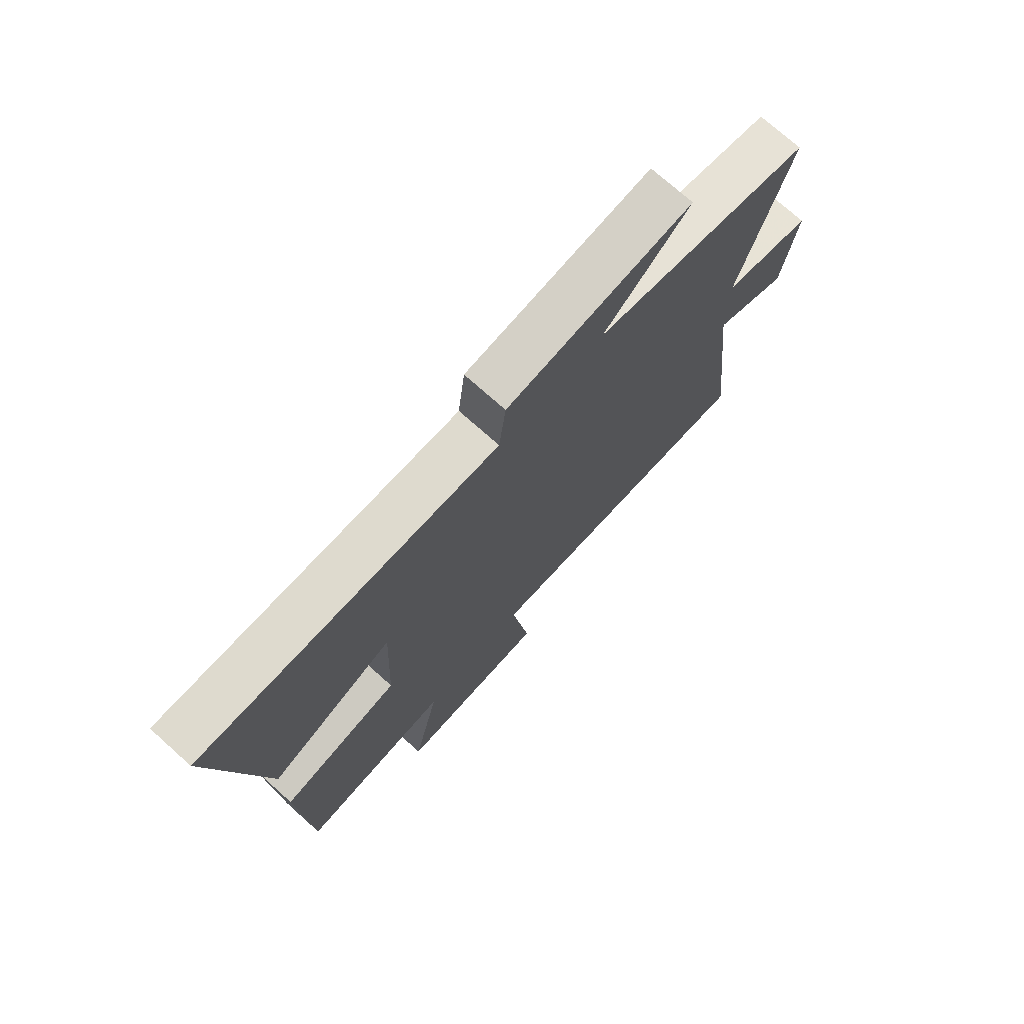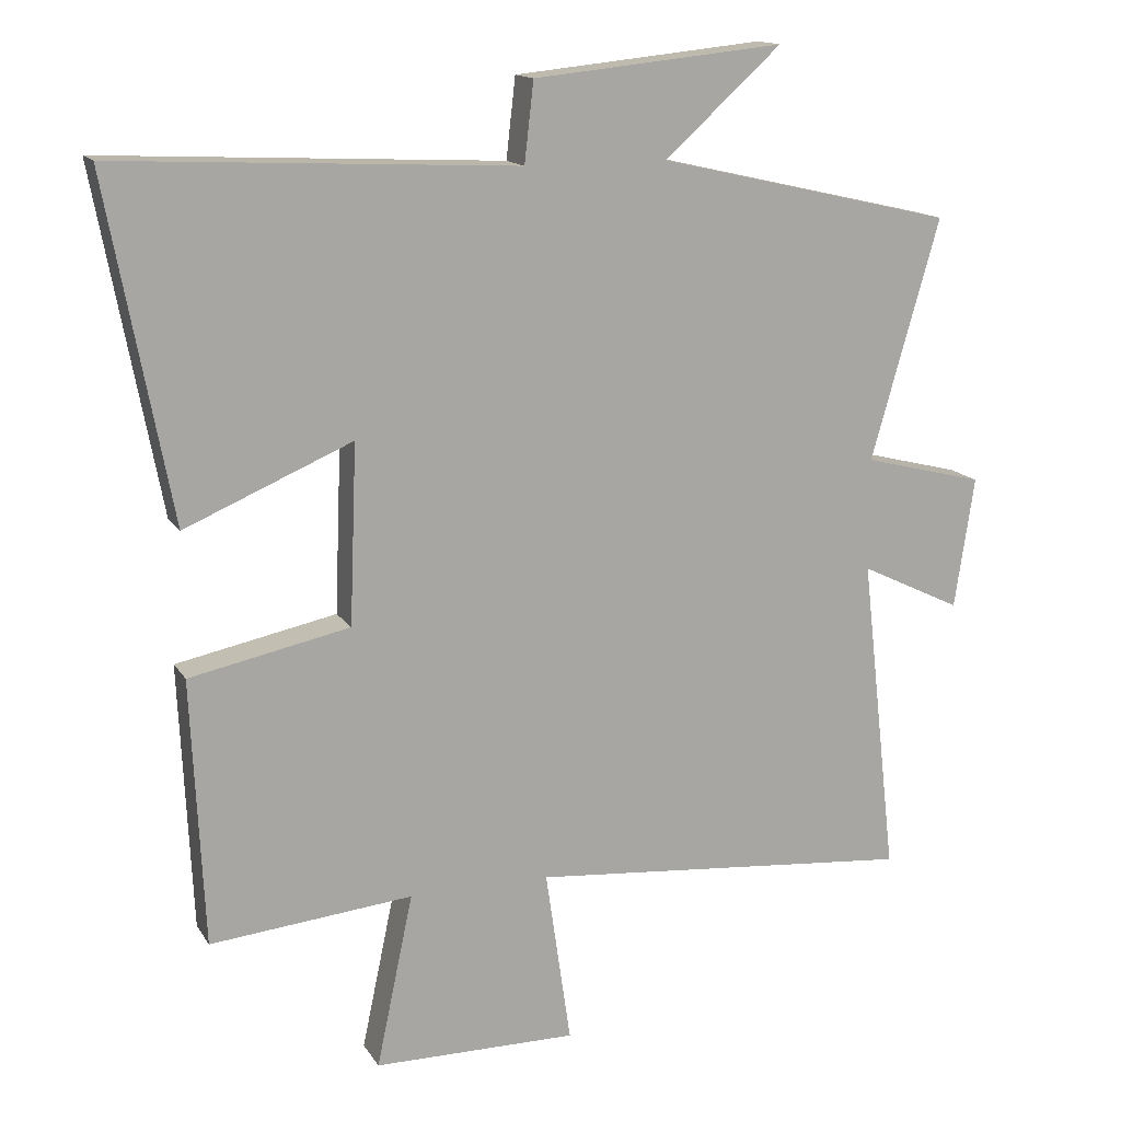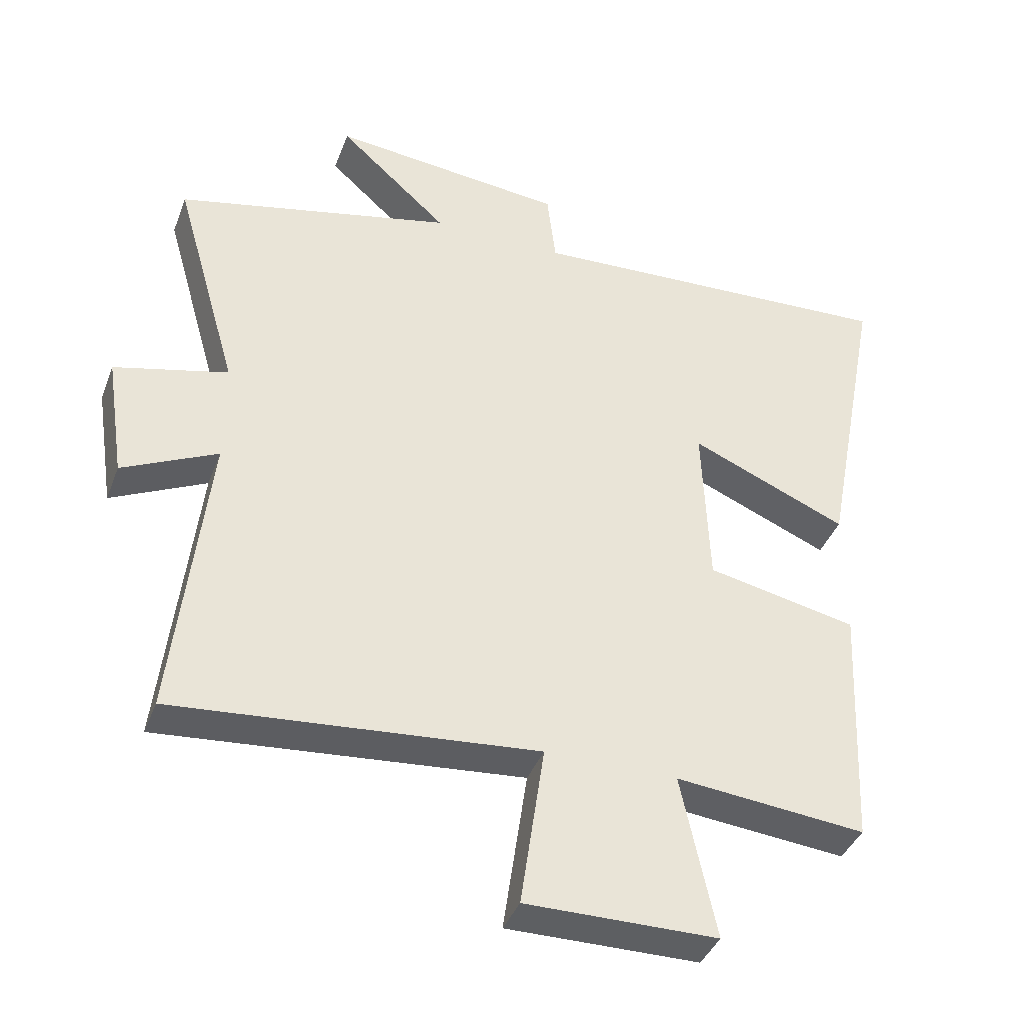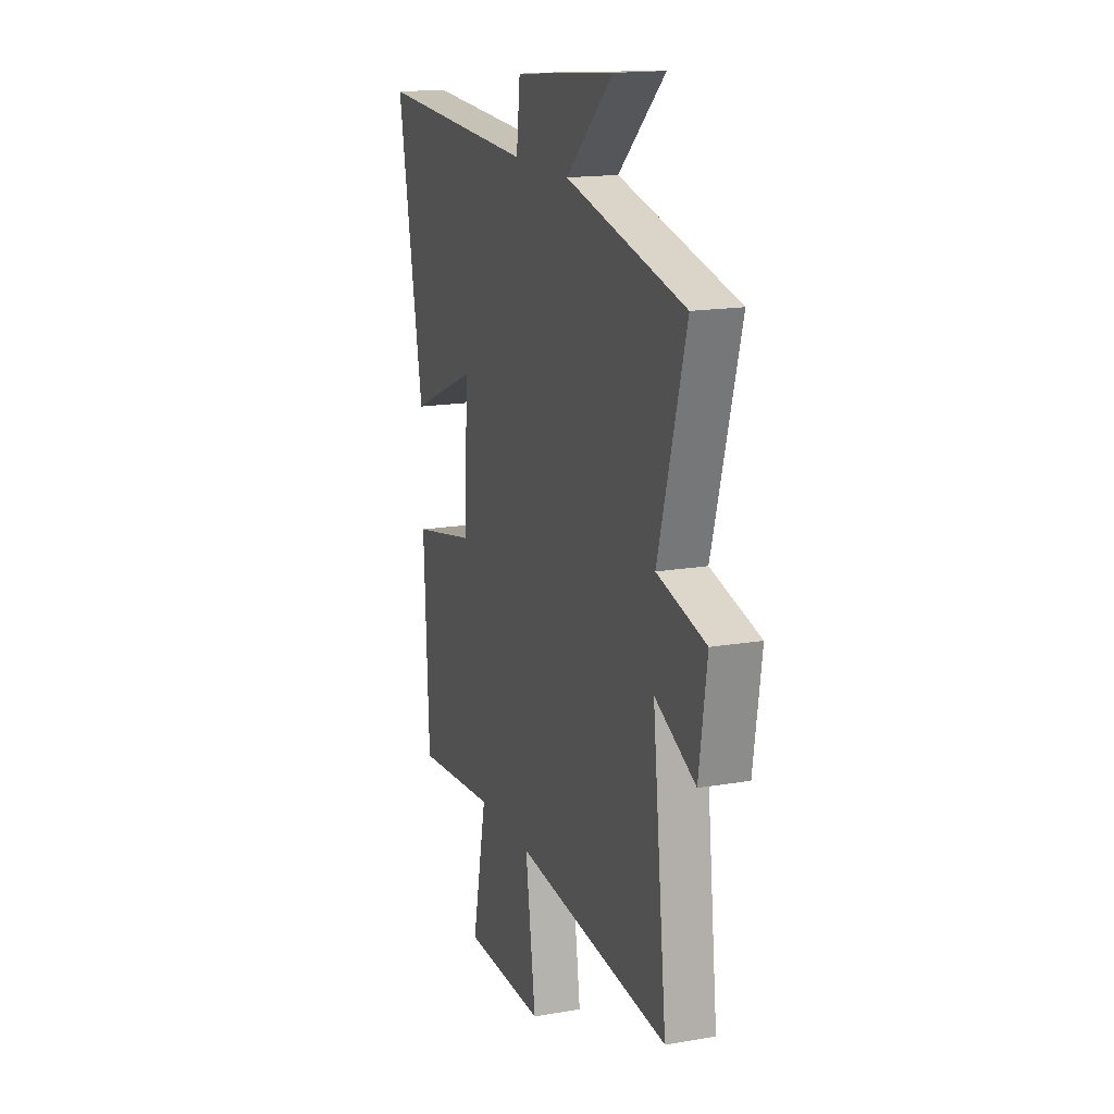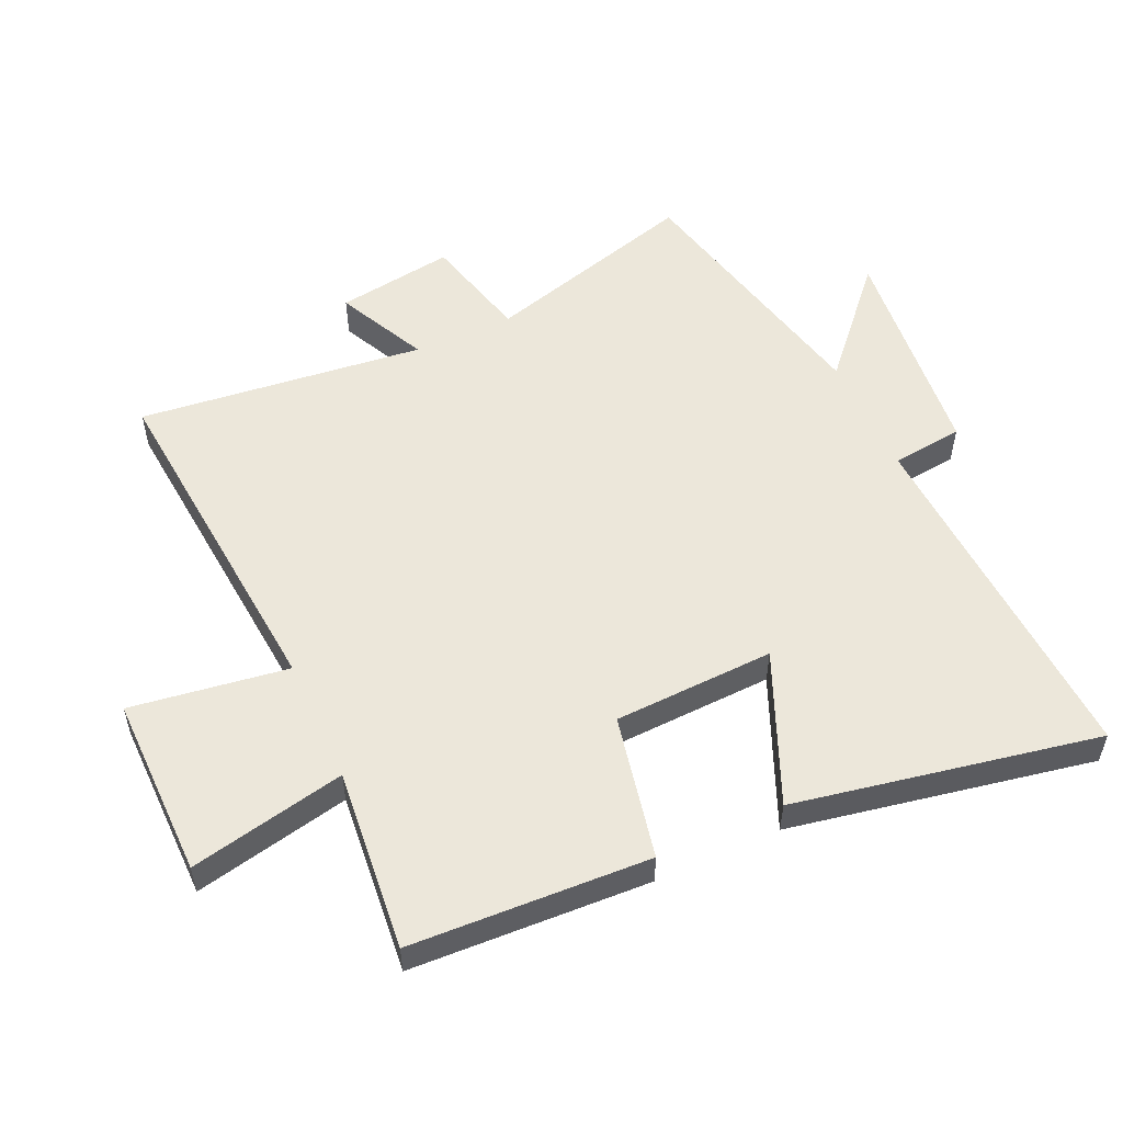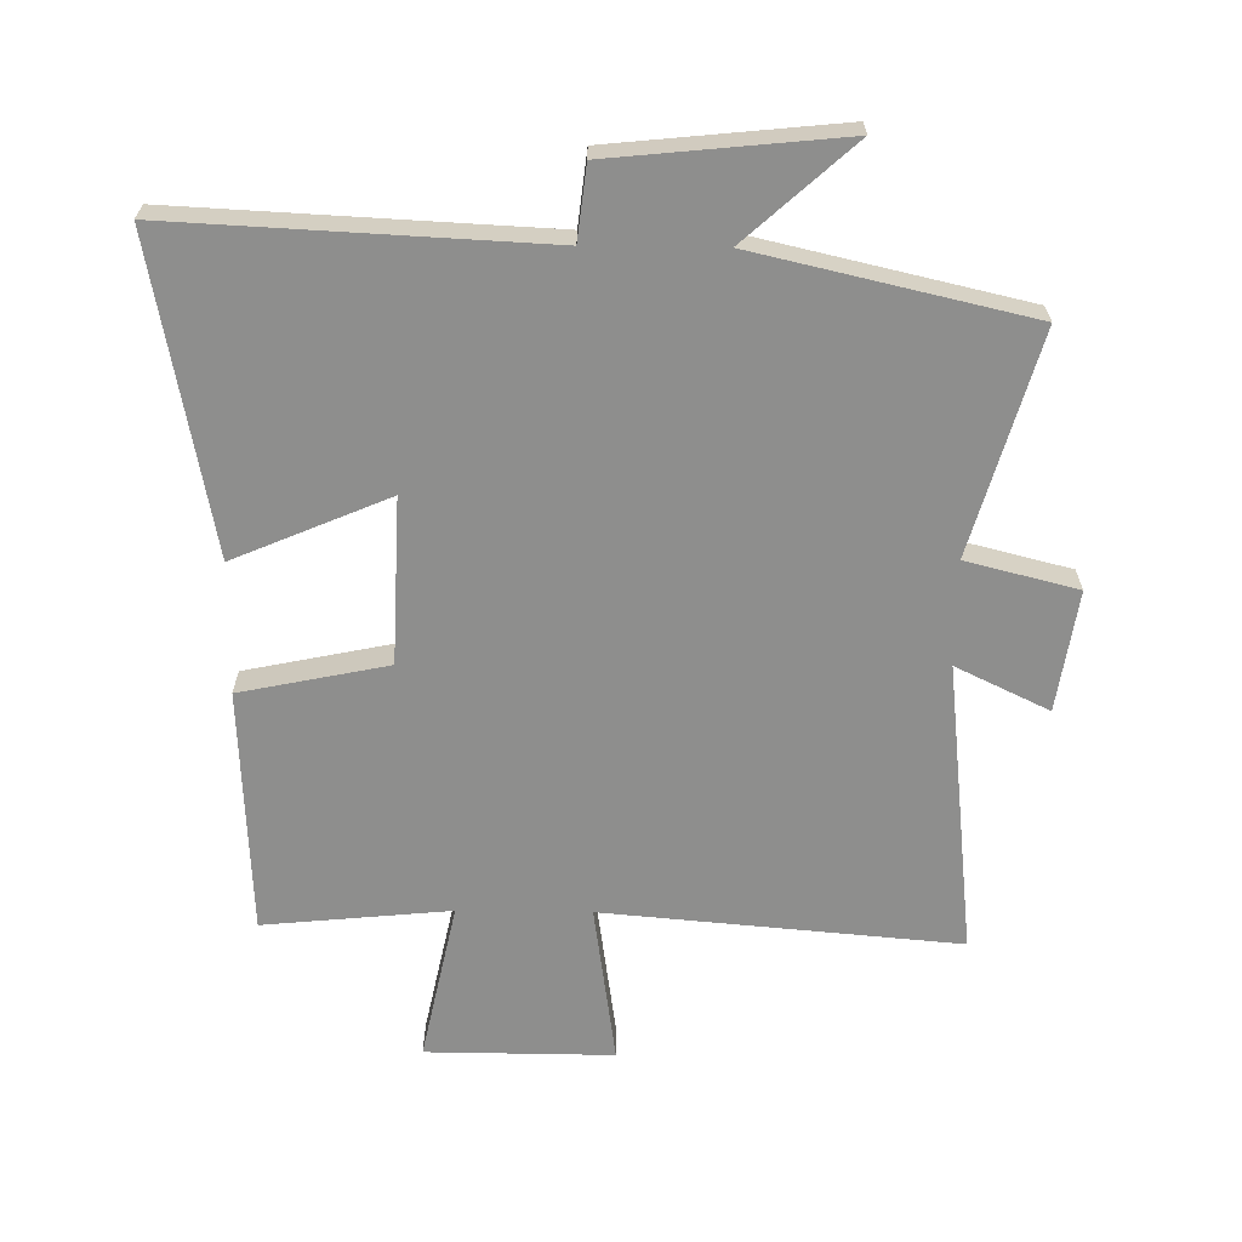
<metadata>
{"format":"obj","ext":"obj","renderer":"f3d","projection":"perspective","resolution":1024,"background":"white","views":[{"elev":73.7,"azim":-48.2,"up":"+Z"},{"elev":14.6,"azim":-21.0,"up":"+Z"},{"elev":-39.7,"azim":160.3,"up":"+Z"},{"elev":16.5,"azim":70.6,"up":"+Z"},{"elev":54.1,"azim":-114.5,"up":"+Y"},{"elev":-64.8,"azim":-0.7,"up":"+Y"}]}
</metadata>
<code>
v -0.591 0.07 0.528
v -0.024 0.07 0.5
v -0.011 0.07 0.613
v 0.343 0.07 0.649
v 0.178 0.07 0.5
v 0.597 0.07 0.404
v 0.5 0.07 0.064
v 0.671 0.07 0.021
v 0.643 0.07 -0.165
v 0.5 0.07 -0.096
v 0.551 0.07 -0.548
v 0.005 0.07 -0.5
v 0.041 0.07 -0.748
v -0.247 0.07 -0.746
v -0.195 0.07 -0.5
v -0.482 0.07 -0.528
v -0.5 0.07 -0.151
v -0.273 0.07 -0.104
v -0.263 0.07 0.15
v -0.5 0.07 0.049
v -0.591 0 0.528
v -0.024 0 0.5
v -0.011 0 0.613
v 0.343 0 0.649
v 0.178 0 0.5
v 0.597 0 0.404
v 0.5 0 0.064
v 0.671 0 0.021
v 0.643 0 -0.165
v 0.5 0 -0.096
v 0.551 0 -0.548
v 0.005 0 -0.5
v 0.041 0 -0.748
v -0.247 0 -0.746
v -0.195 0 -0.5
v -0.482 0 -0.528
v -0.5 0 -0.151
v -0.273 0 -0.104
v -0.263 0 0.15
v -0.5 0 0.049
f 19 20 1 2
f 18 19 2
f 15 16 17 18
f 15 18 2
f 12 13 14 15
f 12 15 2
f 10 11 12 2
f 7 8 9 10
f 7 10 2 3
f 5 6 7
f 5 7 3
f 3 4 5
f 22 21 40 39
f 22 39 38
f 38 37 36 35
f 22 38 35
f 35 34 33 32
f 22 35 32
f 22 32 31 30
f 30 29 28 27
f 23 22 30 27
f 27 26 25
f 23 27 25
f 25 24 23
f 1 21 22 2
f 2 22 23 3
f 3 23 24 4
f 4 24 25 5
f 5 25 26 6
f 6 26 27 7
f 7 27 28 8
f 8 28 29 9
f 9 29 30 10
f 10 30 31 11
f 11 31 32 12
f 12 32 33 13
f 13 33 34 14
f 14 34 35 15
f 15 35 36 16
f 16 36 37 17
f 17 37 38 18
f 18 38 39 19
f 19 39 40 20
f 20 40 21 1

</code>
